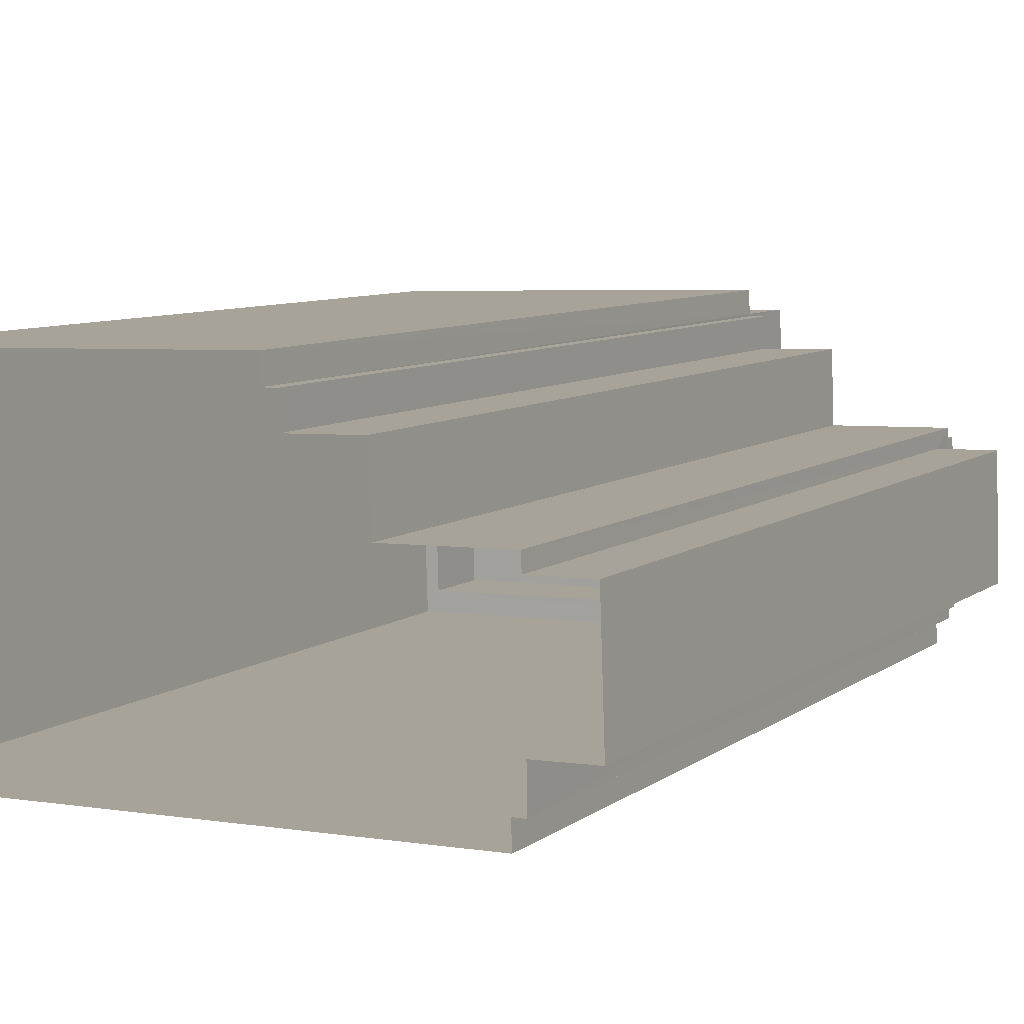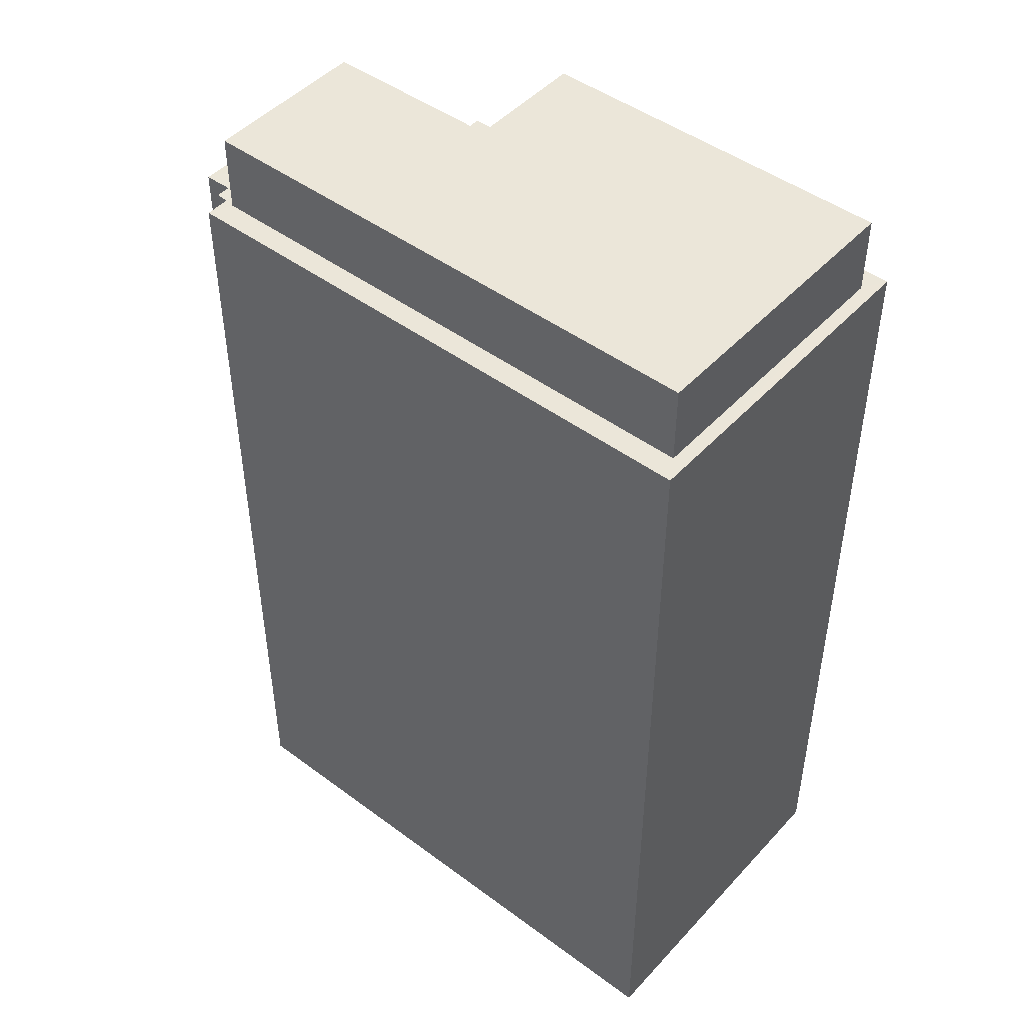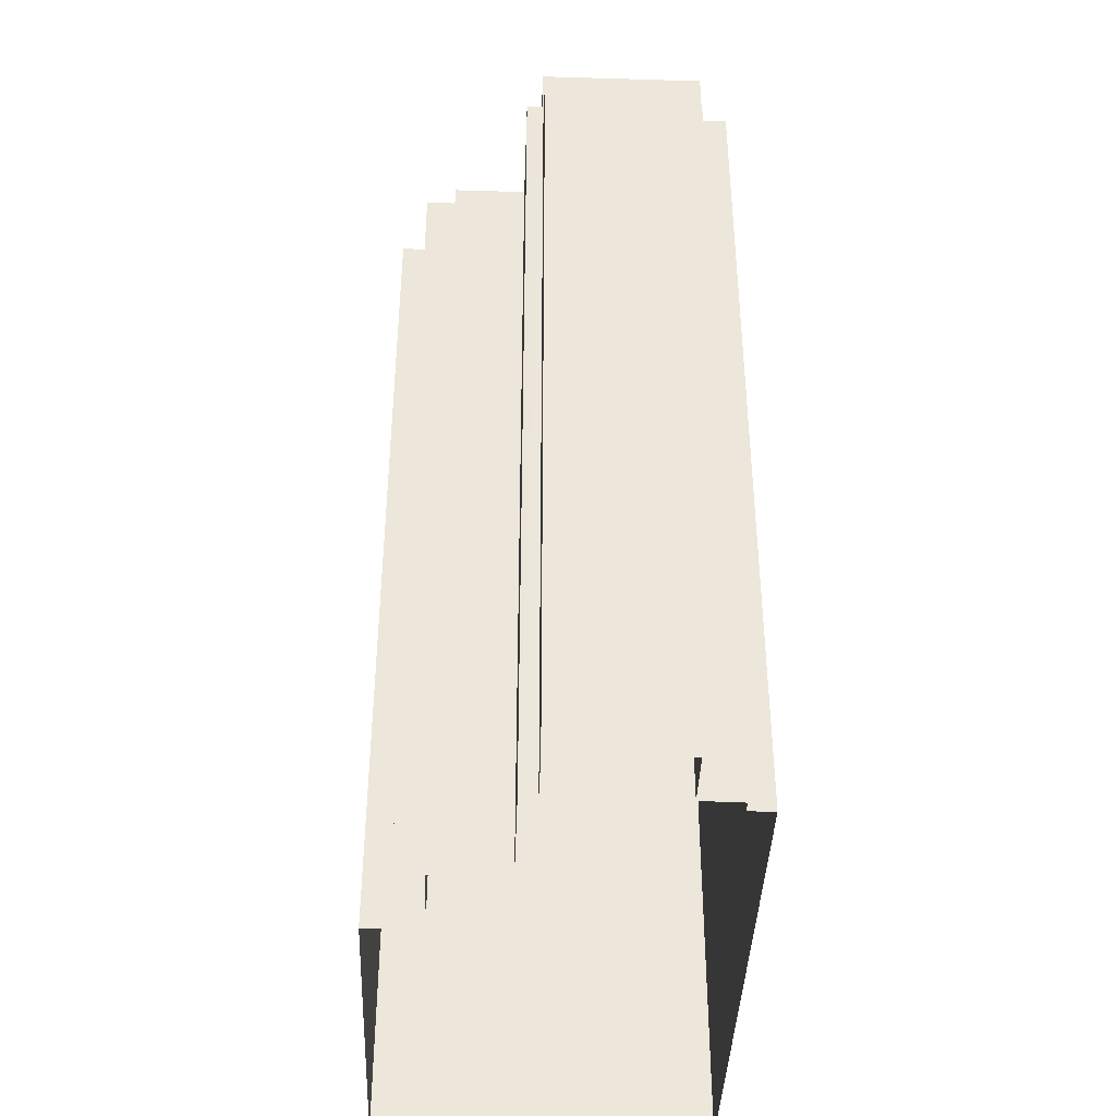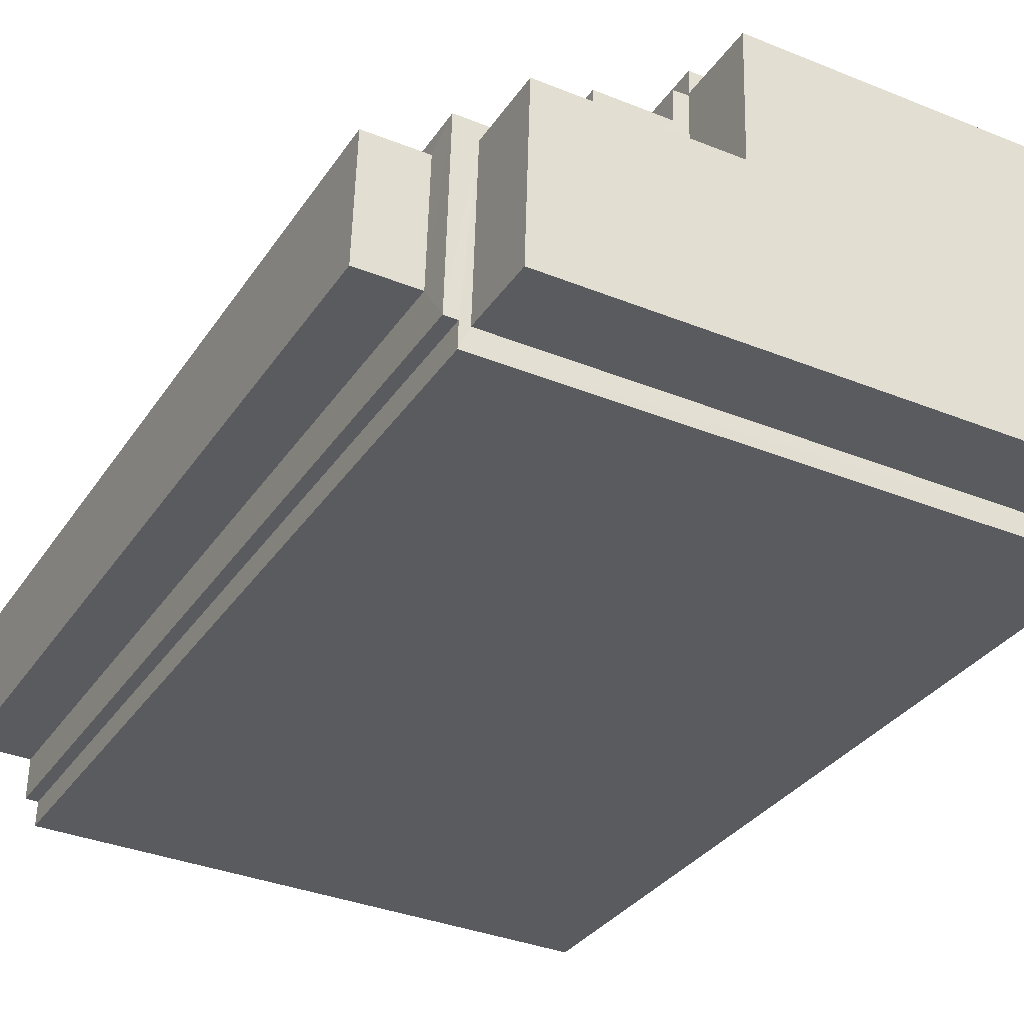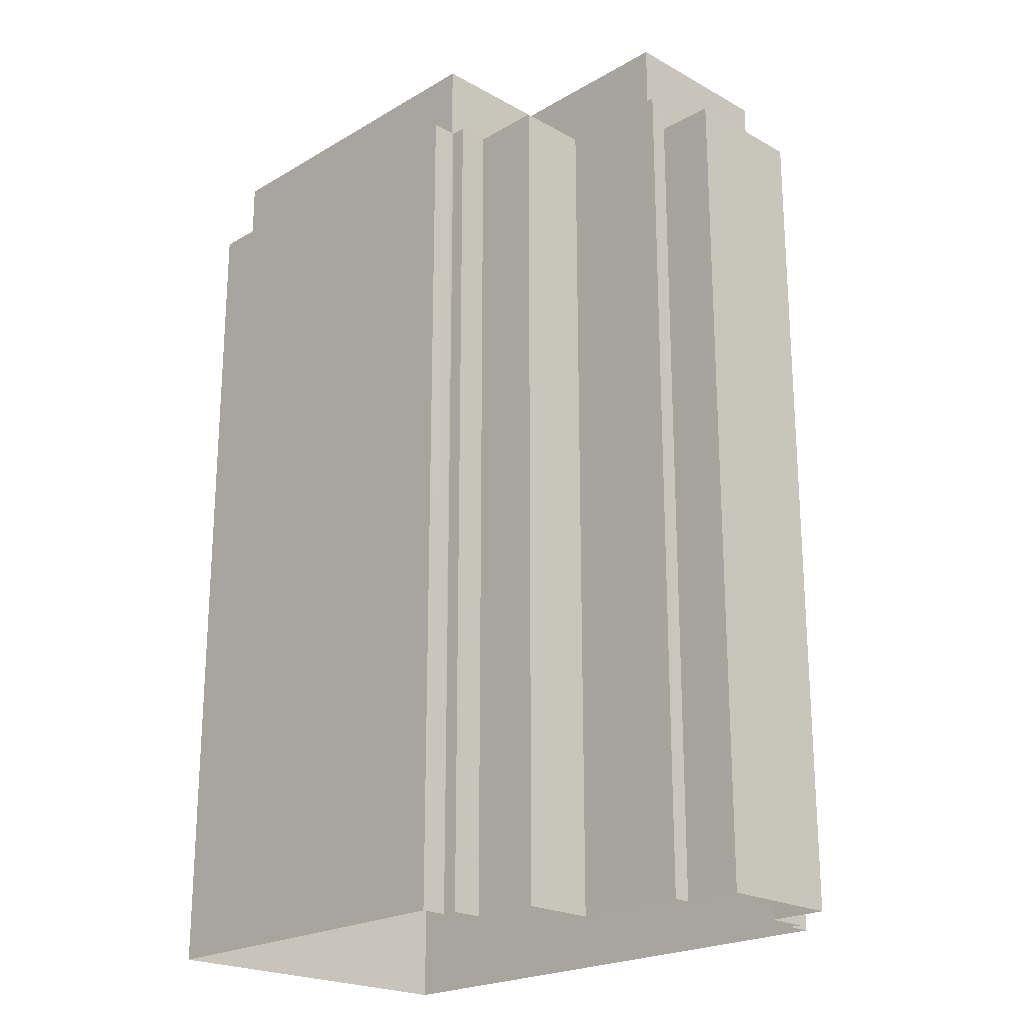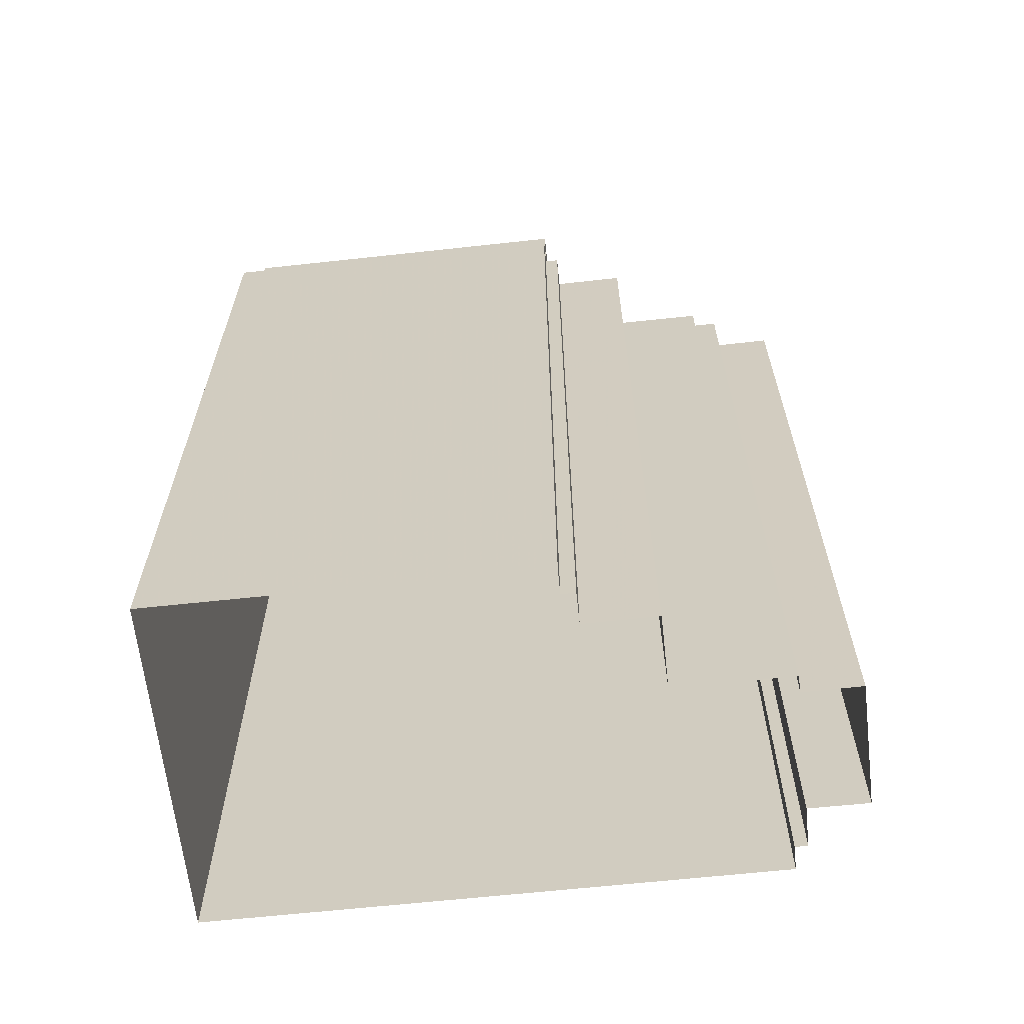
<metadata>
{"format":"obj","ext":"obj","renderer":"f3d","projection":"perspective","resolution":1024,"background":"white","views":[{"elev":7.9,"azim":-151.9,"up":"+Y"},{"elev":47.0,"azim":38.3,"up":"+Z"},{"elev":-40.5,"azim":-93.8,"up":"+Z"},{"elev":-31.9,"azim":-28.0,"up":"+Y"},{"elev":-21.9,"azim":-136.0,"up":"+Z"},{"elev":-63.8,"azim":-175.4,"up":"+Z"}]}
</metadata>
<code>
v -3.719e+05 -1.047e+05 28.55
v -3.719e+05 -1.047e+05 28.55
v -3.719e+05 -1.047e+05 28.55
v -3.719e+05 -1.047e+05 28.55
v -3.719e+05 -1.047e+05 28.55
v -3.719e+05 -1.047e+05 28.55
v -3.719e+05 -1.047e+05 28.55
v -3.719e+05 -1.047e+05 28.55
v -3.719e+05 -1.047e+05 28.55
v -3.719e+05 -1.047e+05 28.55
v -3.719e+05 -1.047e+05 28.55
v -3.719e+05 -1.047e+05 28.55
v -3.719e+05 -1.047e+05 28.55
v -3.719e+05 -1.047e+05 28.55
v -3.719e+05 -1.047e+05 28.55
v -3.719e+05 -1.047e+05 28.55
v -3.719e+05 -1.047e+05 60.76
v -3.719e+05 -1.047e+05 60.76
v -3.719e+05 -1.047e+05 60.76
v -3.719e+05 -1.047e+05 60.76
v -3.719e+05 -1.047e+05 60.76
v -3.719e+05 -1.047e+05 60.76
v -3.719e+05 -1.047e+05 60.76
v -3.719e+05 -1.047e+05 60.76
v -3.719e+05 -1.047e+05 60.76
v -3.719e+05 -1.047e+05 60.76
v -3.719e+05 -1.047e+05 60.76
v -3.719e+05 -1.047e+05 60.76
v -3.719e+05 -1.047e+05 60.76
v -3.719e+05 -1.047e+05 60.76
v -3.719e+05 -1.047e+05 60.76
v -3.719e+05 -1.047e+05 60.76
v -3.719e+05 -1.047e+05 60.76
v -3.719e+05 -1.047e+05 60.76
v -3.719e+05 -1.047e+05 63.67
v -3.719e+05 -1.047e+05 63.67
v -3.719e+05 -1.047e+05 63.67
v -3.719e+05 -1.047e+05 63.67
v -3.719e+05 -1.047e+05 63.67
v -3.719e+05 -1.047e+05 63.67
v -3.719e+05 -1.047e+05 59.59
v -3.719e+05 -1.047e+05 59.59
v -3.719e+05 -1.047e+05 59.59
v -3.719e+05 -1.047e+05 59.59
f 1 2 3
f 4 5 6
f 1 3 7
f 8 9 7
f 6 8 4
f 5 10 11
f 12 11 13
f 14 13 10
f 15 10 4
f 3 16 4
f 4 10 5
f 3 4 7
f 7 4 8
f 13 11 10
f 17 18 19
f 20 21 22
f 23 24 25
f 23 17 19
f 26 22 21
f 27 26 28
f 29 27 30
f 19 18 29
f 24 31 32
f 33 21 20
f 34 31 24
f 21 28 26
f 28 30 27
f 34 23 19
f 19 29 30
f 34 24 23
f 35 36 37
f 36 38 37
f 37 39 40
f 37 38 39
f 41 42 43
f 44 41 43
f 3 2 42
f 41 3 42
f 34 37 31
f 37 40 31
f 31 33 13
f 13 33 12
f 12 33 20
f 31 40 33
f 32 14 10
f 24 32 10
f 29 8 6
f 27 29 6
f 30 38 36
f 30 28 38
f 34 35 37
f 34 19 35
f 18 9 8
f 29 18 8
f 26 6 5
f 26 27 6
f 21 39 38
f 28 21 38
f 7 43 1
f 7 44 43
f 24 10 15
f 25 24 15
f 43 2 1
f 43 42 2
f 17 4 16
f 17 23 4
f 19 36 35
f 19 30 36
f 22 5 11
f 22 26 5
f 33 40 39
f 21 33 39
f 32 13 14
f 32 31 13
f 25 15 4
f 23 25 4
f 7 9 44
f 9 18 44
f 3 41 16
f 44 18 17
f 41 44 17
f 16 41 17
f 22 11 12
f 20 22 12

</code>
